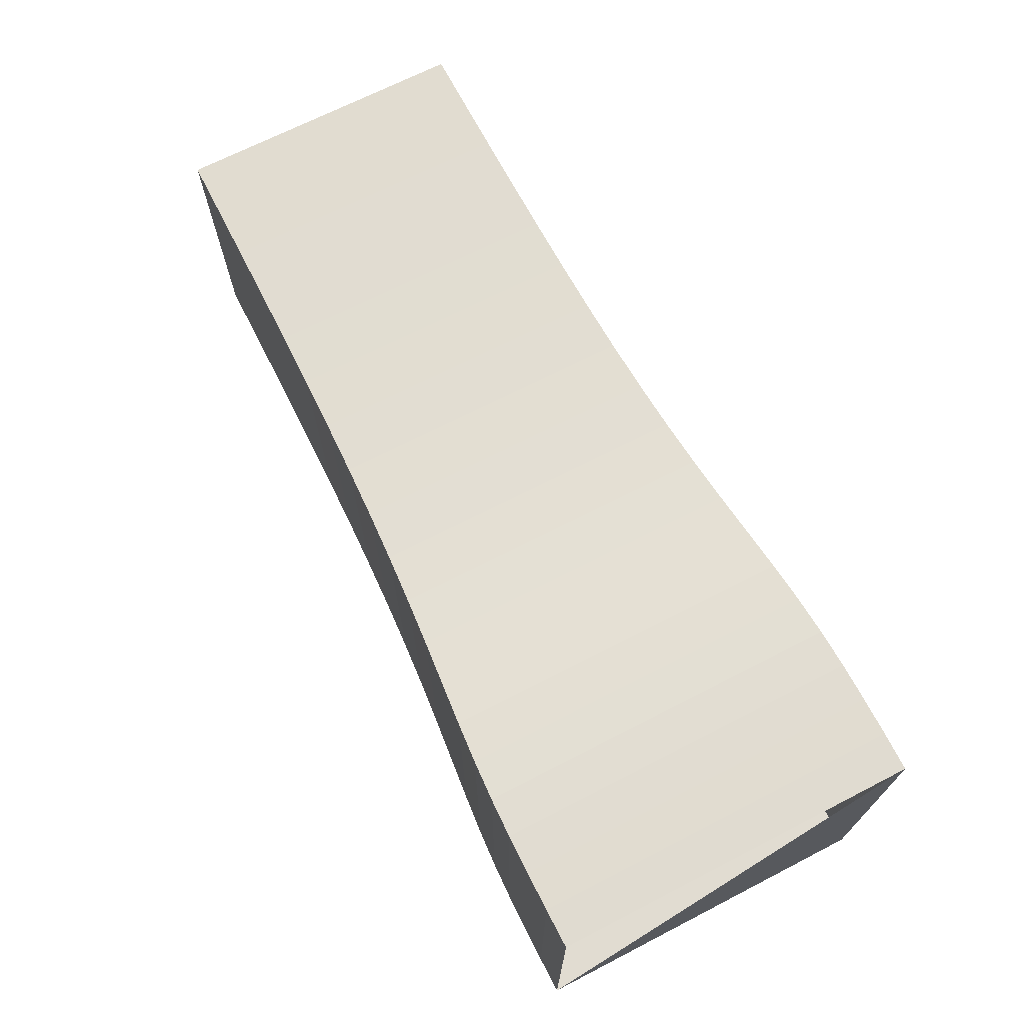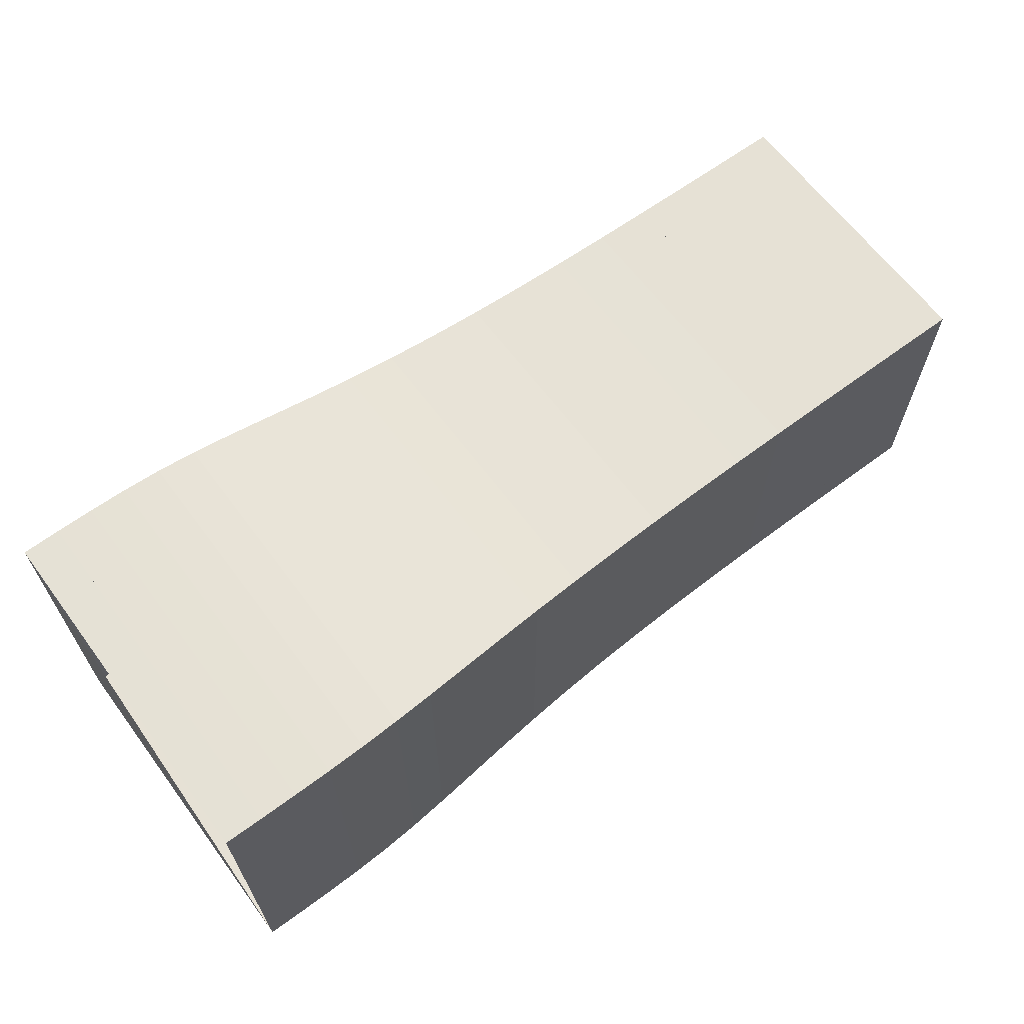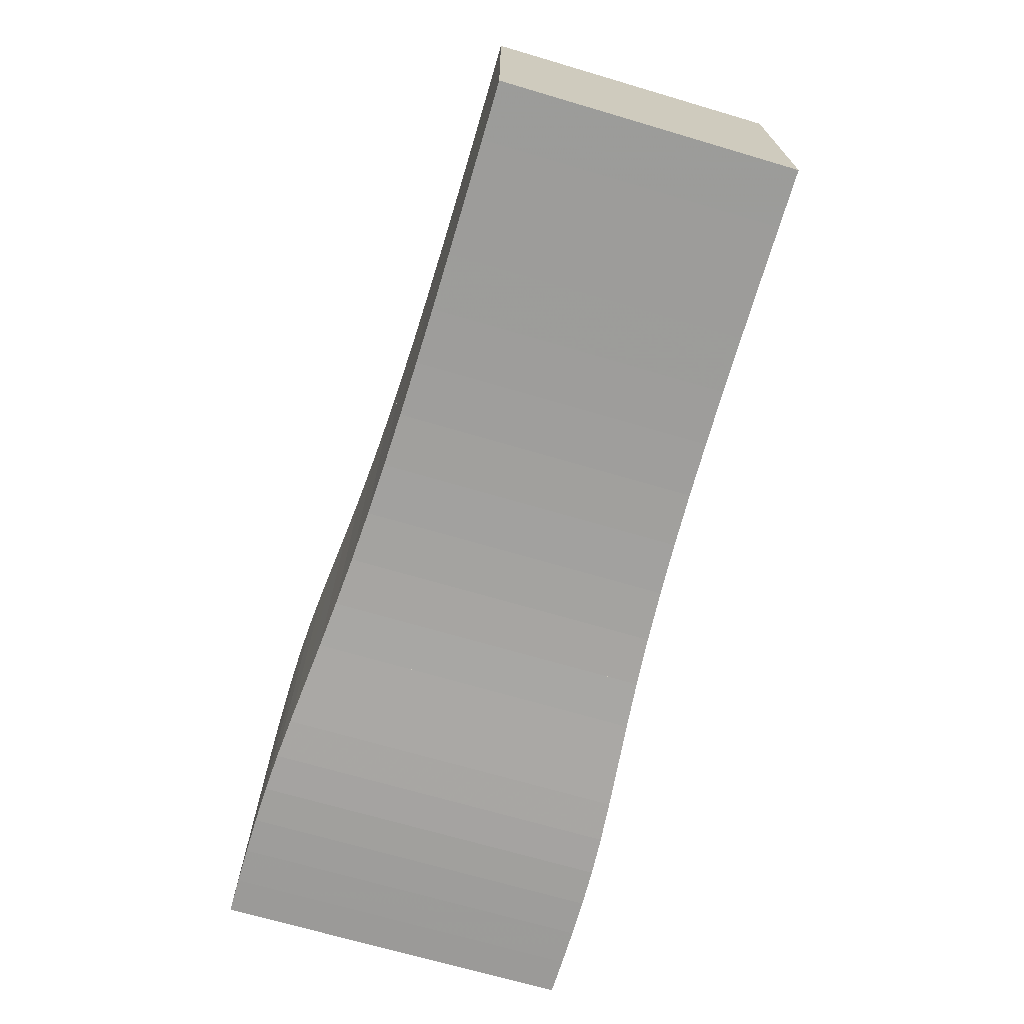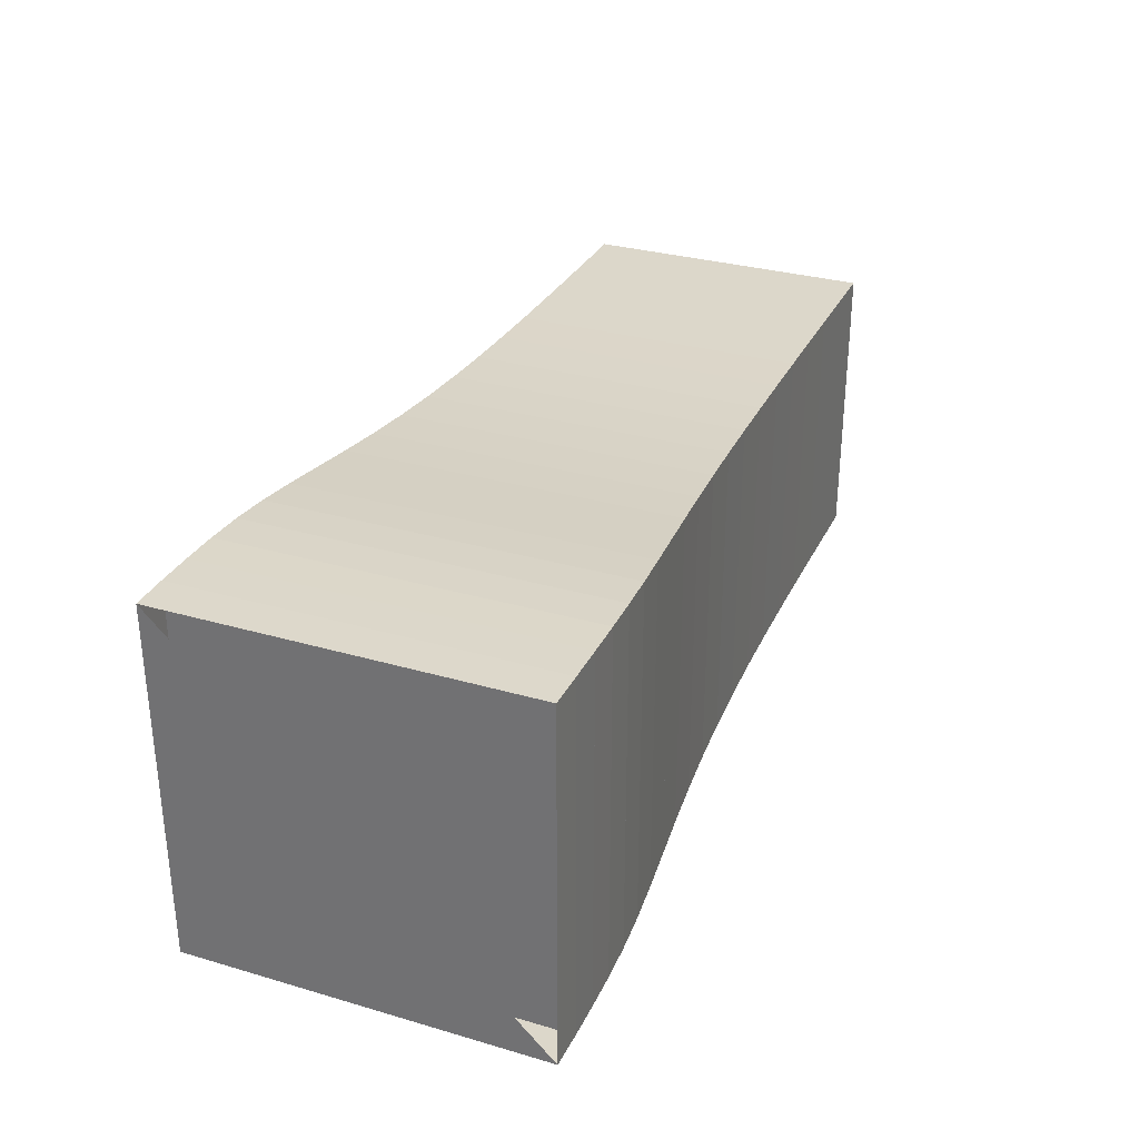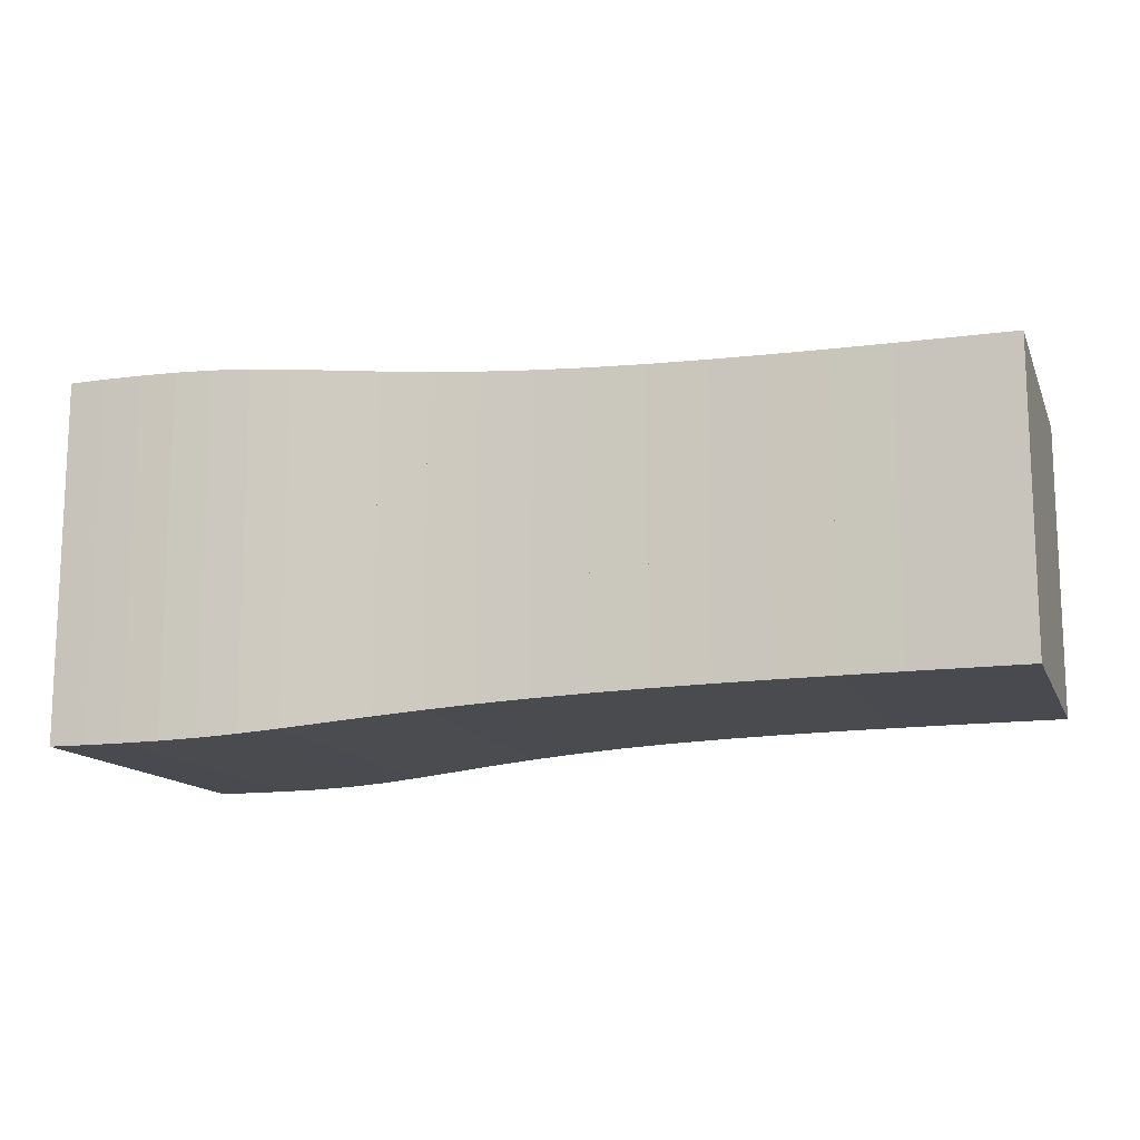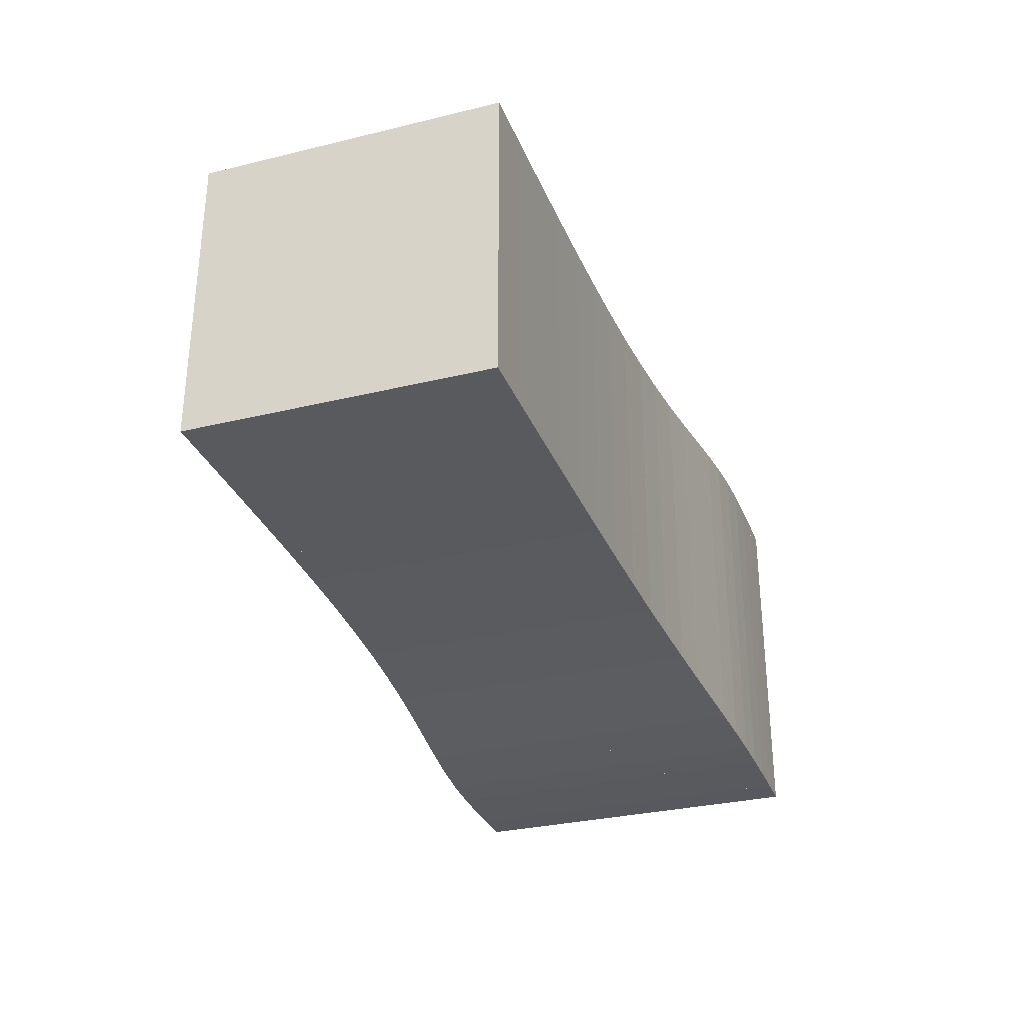
<metadata>
{"format":"obj","ext":"obj","renderer":"f3d","projection":"perspective","resolution":1024,"background":"white","views":[{"elev":69.5,"azim":-117.2,"up":"+Z"},{"elev":64.6,"azim":-36.7,"up":"+Y"},{"elev":-69.8,"azim":73.6,"up":"+Y"},{"elev":30.9,"azim":-67.4,"up":"+Y"},{"elev":-13.6,"azim":17.3,"up":"+Y"},{"elev":-30.8,"azim":109.2,"up":"+Y"}]}
</metadata>
<code>
v 0 -0.25 -0.25
v 0 -0.25 0.25
v 0 0.25 0.25
v 0 0.25 -0.25
v 0.05244 -0.2504 -0.2504
v 0.05244 -0.2504 0.2504
v 0.05244 0.2504 0.2504
v 0.05244 0.2504 -0.2504
v 0.1049 -0.2503 -0.2503
v 0.1049 -0.2503 0.2503
v 0.1049 0.2503 0.2503
v 0.1049 0.2503 -0.2503
v 0.1577 -0.2497 -0.2497
v 0.1577 -0.2497 0.2497
v 0.1577 0.2497 0.2497
v 0.1577 0.2497 -0.2497
v 0.2112 -0.248 -0.248
v 0.2112 -0.248 0.248
v 0.2112 0.248 0.248
v 0.2112 0.248 -0.248
v 0.2661 -0.2448 -0.2448
v 0.2661 -0.2448 0.2448
v 0.2661 0.2448 0.2448
v 0.2661 0.2448 -0.2448
v 0.3231 -0.2402 -0.2402
v 0.3231 -0.2402 0.2402
v 0.3231 0.2402 0.2402
v 0.3231 0.2402 -0.2402
v 0.3829 -0.2346 -0.2346
v 0.3829 -0.2346 0.2346
v 0.3829 0.2346 0.2346
v 0.3829 0.2346 -0.2346
v 0.4457 -0.2287 -0.2287
v 0.4457 -0.2287 0.2287
v 0.4457 0.2287 0.2287
v 0.4457 0.2287 -0.2287
v 0.5118 -0.2231 -0.2231
v 0.5118 -0.2231 0.2231
v 0.5118 0.2231 0.2231
v 0.5118 0.2231 -0.2231
v 0.5809 -0.2181 -0.2181
v 0.5809 -0.2181 0.2181
v 0.5809 0.2181 0.2181
v 0.5809 0.2181 -0.2181
v 0.6527 -0.2141 -0.2141
v 0.6527 -0.2141 0.2141
v 0.6527 0.2141 0.2141
v 0.6527 0.2141 -0.2141
v 0.7267 -0.2109 -0.2109
v 0.7267 -0.2109 0.2109
v 0.7267 0.2109 0.2109
v 0.7267 0.2109 -0.2109
v 0.8023 -0.2086 -0.2086
v 0.8023 -0.2086 0.2086
v 0.8023 0.2086 0.2086
v 0.8023 0.2086 -0.2086
v 0.8791 -0.2069 -0.2069
v 0.8791 -0.2069 0.2069
v 0.8791 0.2069 0.2069
v 0.8791 0.2069 -0.2069
v 0.9567 -0.2058 -0.2058
v 0.9567 -0.2058 0.2058
v 0.9567 0.2058 0.2058
v 0.9567 0.2058 -0.2058
v 1.035 -0.2051 -0.2051
v 1.035 -0.2051 0.2051
v 1.035 0.2051 0.2051
v 1.035 0.2051 -0.2051
v 1.113 -0.2047 -0.2047
v 1.113 -0.2047 0.2047
v 1.113 0.2047 0.2047
v 1.113 0.2047 -0.2047
v 1.192 -0.2044 -0.2044
v 1.192 -0.2044 0.2044
v 1.192 0.2044 0.2044
v 1.192 0.2044 -0.2044
v 1.271 -0.2042 -0.2042
v 1.271 -0.2042 0.2042
v 1.271 0.2042 0.2042
v 1.271 0.2042 -0.2042
f 1 2 4 5
f 5 6 7 8
f 5 6 2 1
f 6 7 3 2
f 7 8 4 3
f 8 5 1 4
f 9 10 11 12
f 9 10 6 5
f 10 11 7 6
f 11 12 8 7
f 12 9 5 8
f 13 14 15 16
f 13 14 10 9
f 14 15 11 10
f 15 16 12 11
f 16 13 9 12
f 17 18 19 20
f 17 18 14 13
f 18 19 15 14
f 19 20 16 15
f 20 17 13 16
f 21 22 23 24
f 21 22 18 17
f 22 23 19 18
f 23 24 20 19
f 24 21 17 20
f 25 26 27 28
f 25 26 22 21
f 26 27 23 22
f 27 28 24 23
f 28 25 21 24
f 29 30 31 32
f 29 30 26 25
f 30 31 27 26
f 31 32 28 27
f 32 29 25 28
f 33 34 35 36
f 33 34 30 29
f 34 35 31 30
f 35 36 32 31
f 36 33 29 32
f 37 38 39 40
f 37 38 34 33
f 38 39 35 34
f 39 40 36 35
f 40 37 33 36
f 41 42 43 44
f 41 42 38 37
f 42 43 39 38
f 43 44 40 39
f 44 41 37 40
f 45 46 47 48
f 45 46 42 41
f 46 47 43 42
f 47 48 44 43
f 48 45 41 44
f 49 50 51 52
f 49 50 46 45
f 50 51 47 46
f 51 52 48 47
f 52 49 45 48
f 53 54 55 56
f 53 54 50 49
f 54 55 51 50
f 55 56 52 51
f 56 53 49 52
f 57 58 59 60
f 57 58 54 53
f 58 59 55 54
f 59 60 56 55
f 60 57 53 56
f 61 62 63 64
f 61 62 58 57
f 62 63 59 58
f 63 64 60 59
f 64 61 57 60
f 65 66 67 68
f 65 66 62 61
f 66 67 63 62
f 67 68 64 63
f 68 65 61 64
f 69 70 71 72
f 69 70 66 65
f 70 71 67 66
f 71 72 68 67
f 72 69 65 68
f 73 74 75 76
f 73 74 70 69
f 74 75 71 70
f 75 76 72 71
f 76 73 69 72
f 77 78 79 80
f 77 78 74 73
f 78 79 75 74
f 79 80 76 75
f 80 77 73 76

</code>
